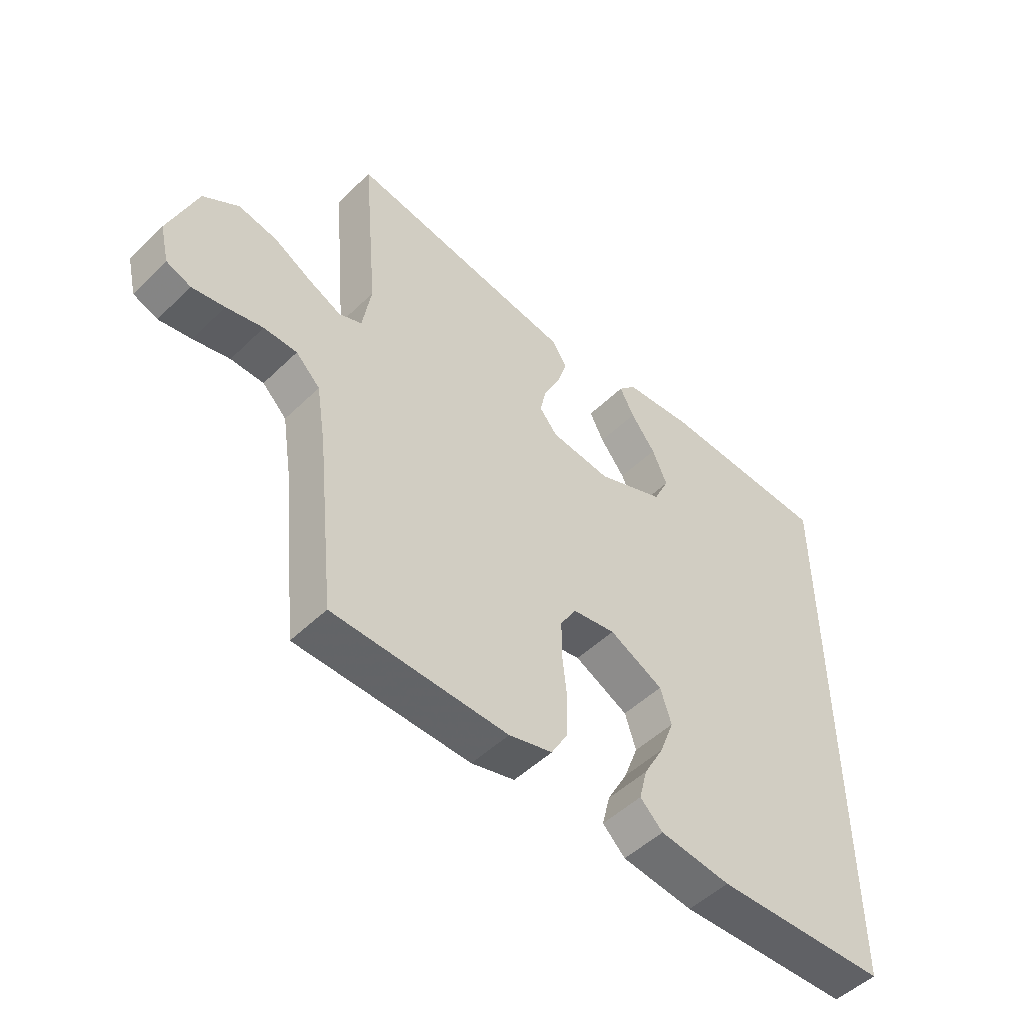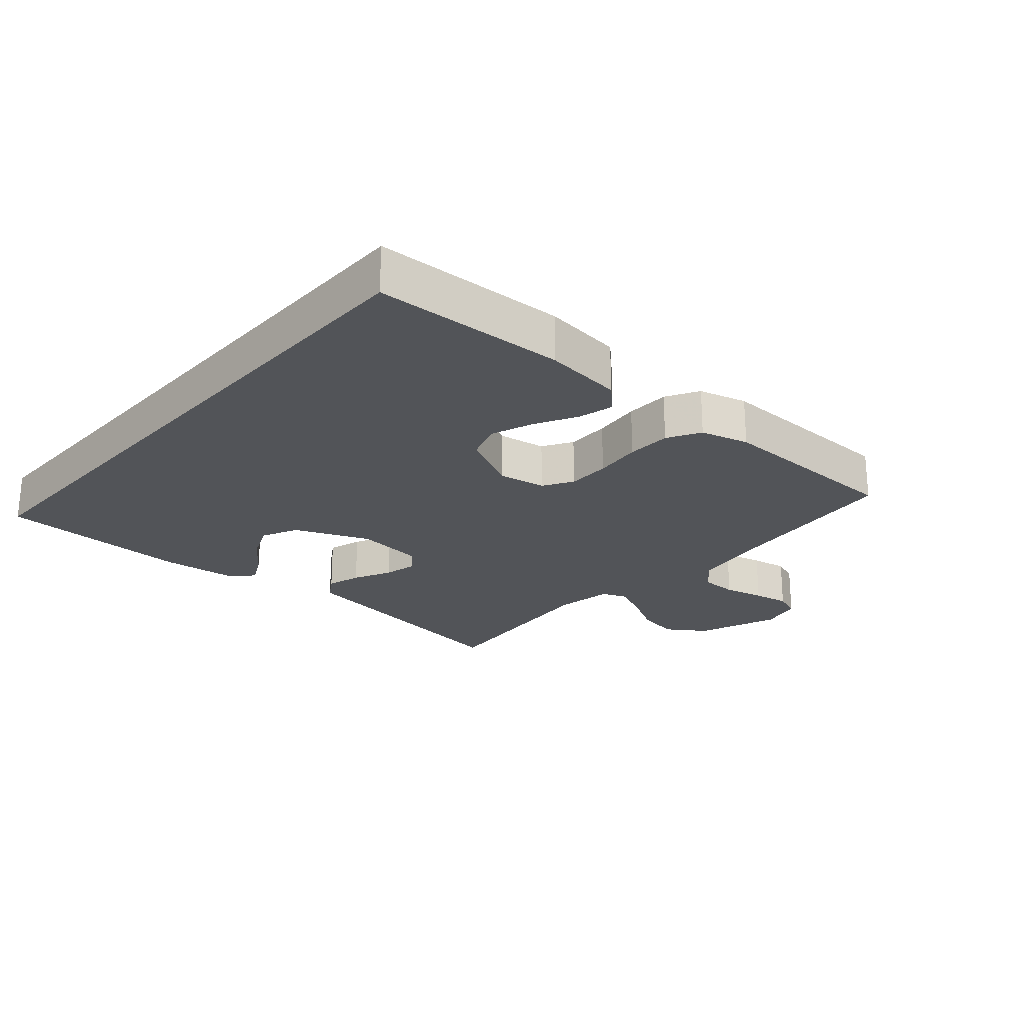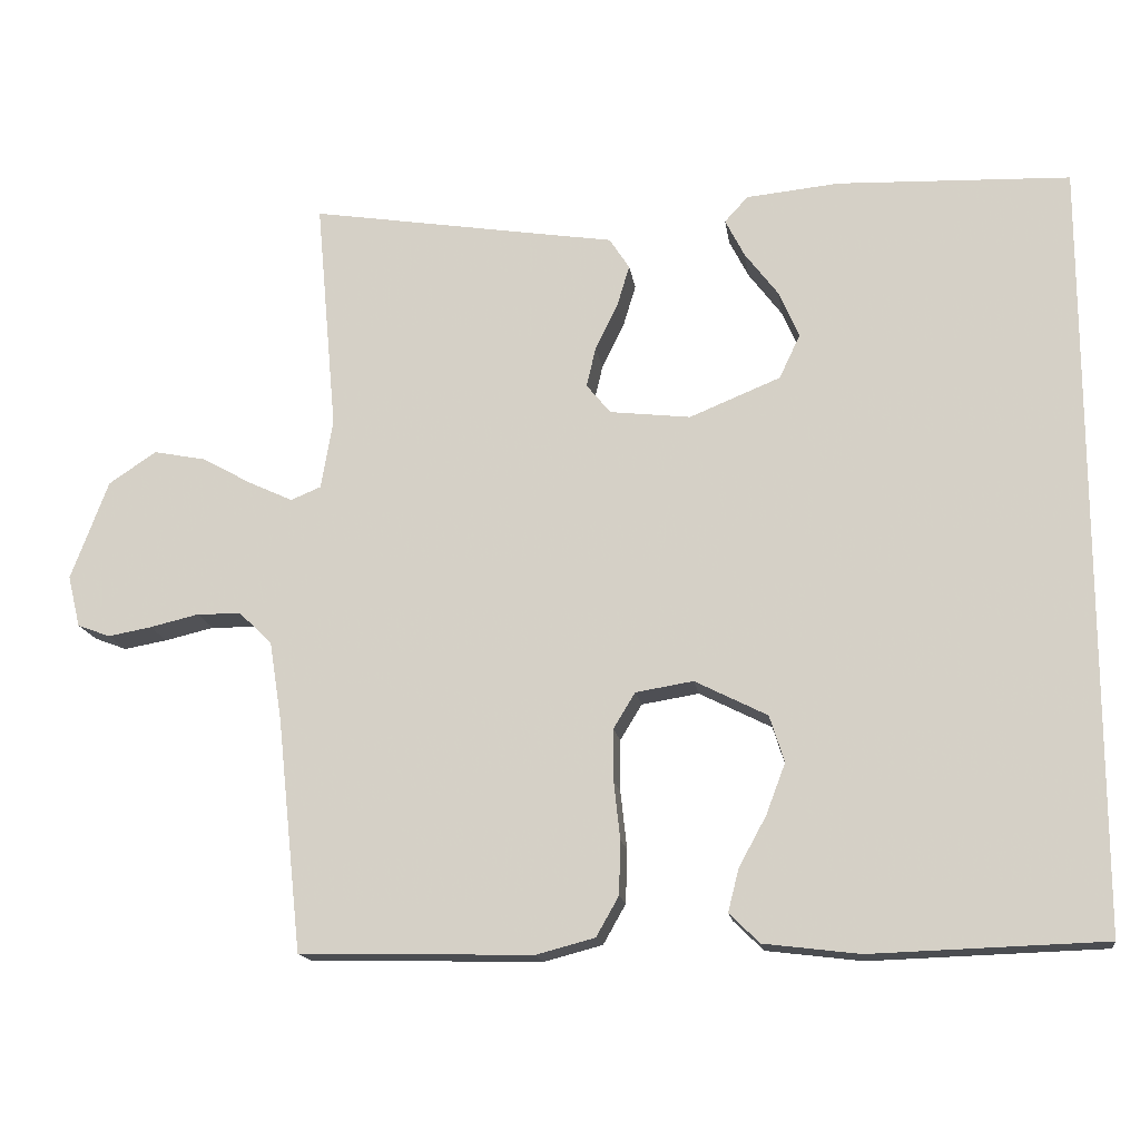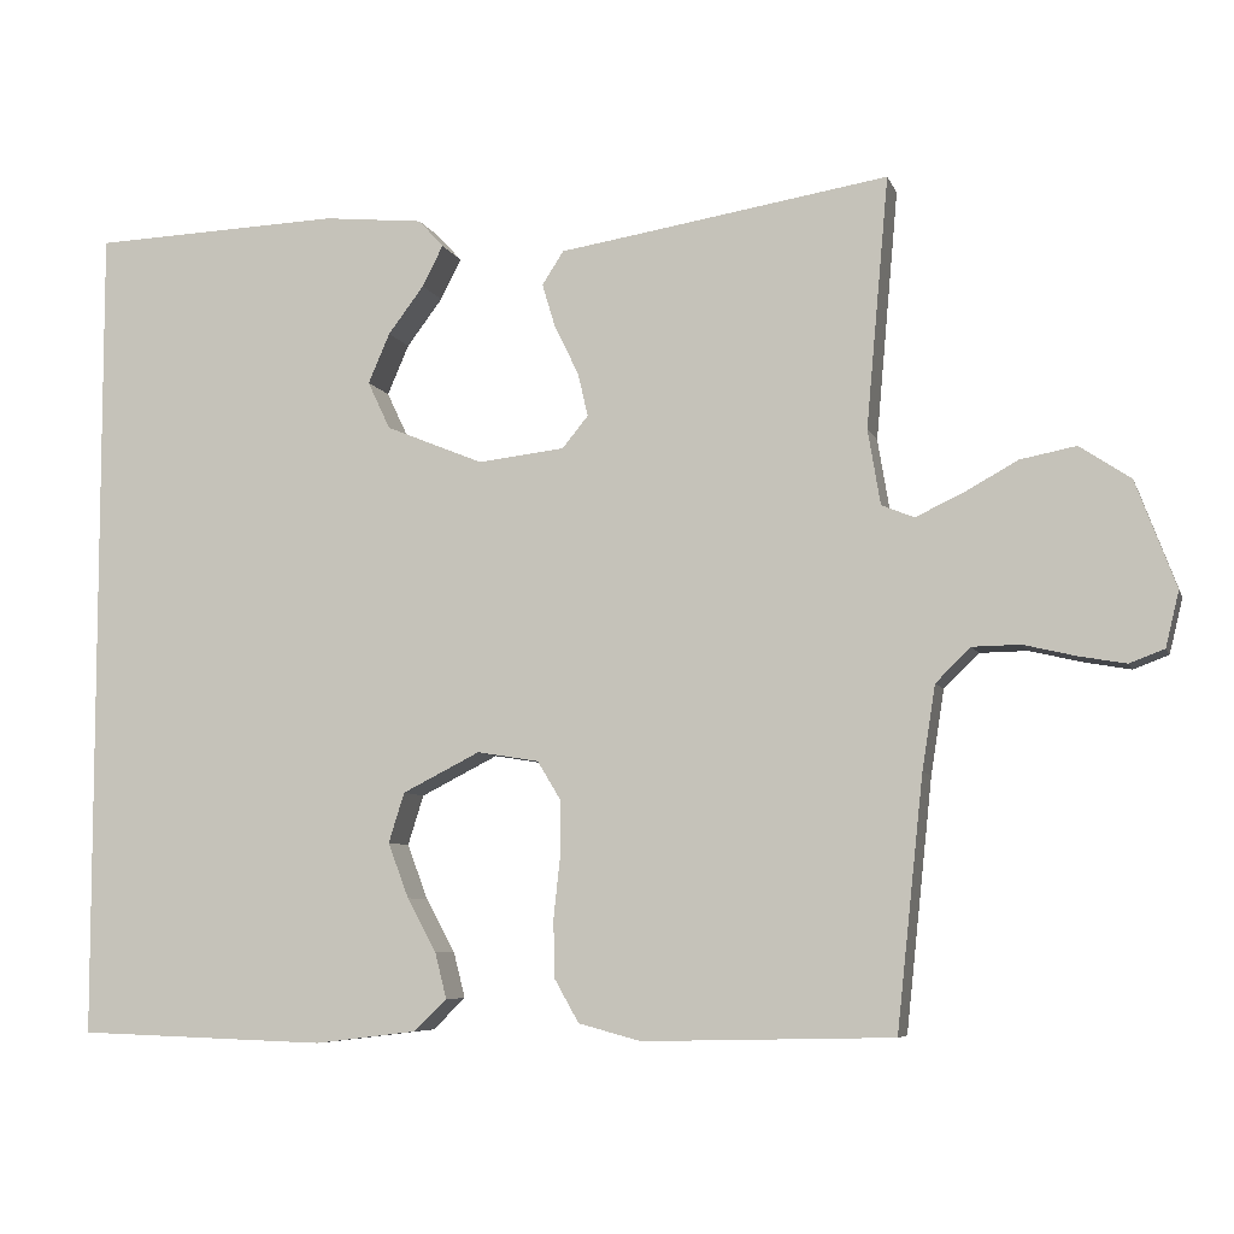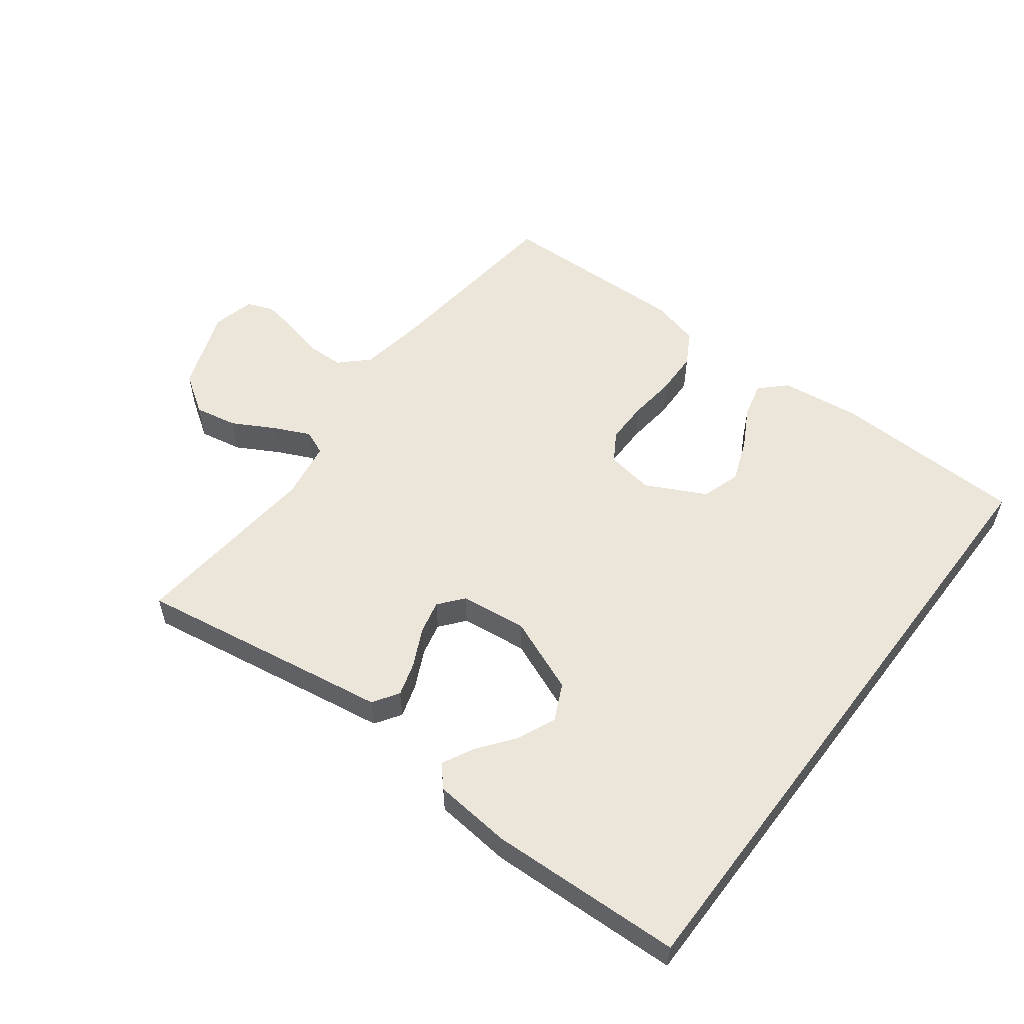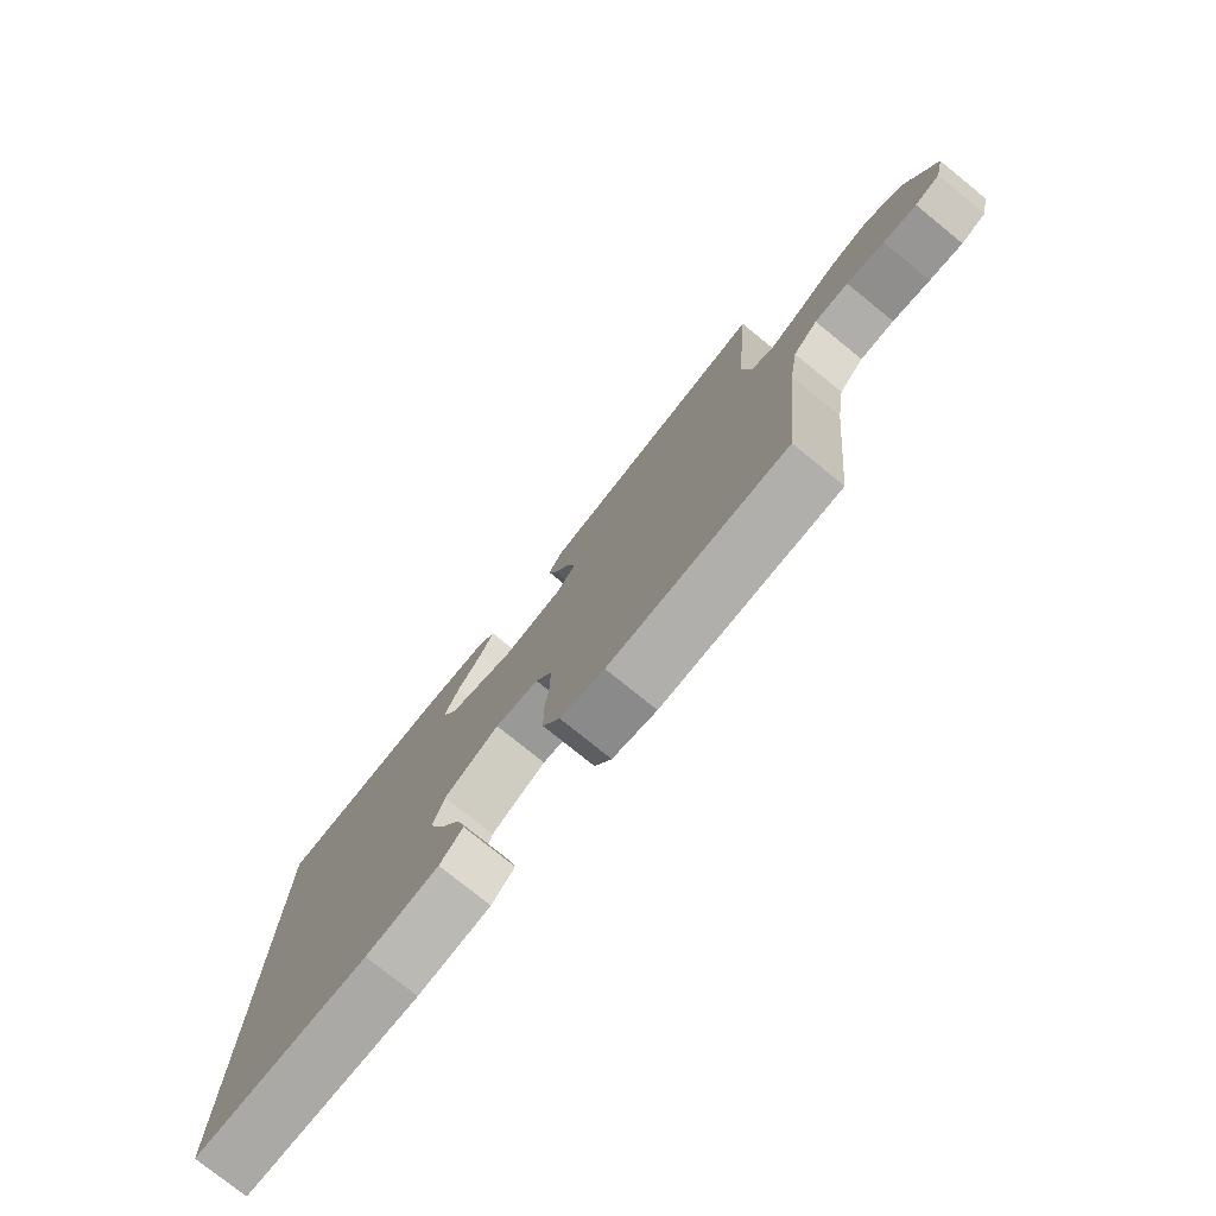
<metadata>
{"format":"obj","ext":"obj","renderer":"f3d","projection":"perspective","resolution":1024,"background":"white","views":[{"elev":-50.3,"azim":-43.4,"up":"+Z"},{"elev":-23.2,"azim":138.9,"up":"+Y"},{"elev":-15.9,"azim":8.1,"up":"+Z"},{"elev":-6.8,"azim":-165.0,"up":"+Z"},{"elev":55.2,"azim":37.1,"up":"+Y"},{"elev":-77.0,"azim":-129.0,"up":"+Z"}]}
</metadata>
<code>
v 0.5 0.07 0.488
v 0.5 0.07 -0.503
v 0.2 0.07 -0.513
v 0.077 0.07 -0.498
v 0.038 0.07 -0.46
v 0.052 0.07 -0.405
v 0.087 0.07 -0.341
v 0.112 0.07 -0.275
v 0.093 0.07 -0.215
v 0 0.07 -0.168
v -0.074 0.07 -0.18
v -0.102 0.07 -0.226
v -0.102 0.07 -0.293
v -0.094 0.07 -0.367
v -0.096 0.07 -0.436
v -0.125 0.07 -0.487
v -0.2 0.07 -0.507
v -0.5 0.07 -0.5
v -0.532 0.07 -0.2
v -0.548 0.07 -0.099
v -0.59 0.07 -0.058
v -0.647 0.07 -0.057
v -0.71 0.07 -0.072
v -0.766 0.07 -0.082
v -0.808 0.07 -0.066
v -0.824 0.07 0
v -0.776 0.07 0.128
v -0.715 0.07 0.169
v -0.648 0.07 0.156
v -0.583 0.07 0.12
v -0.527 0.07 0.094
v -0.488 0.07 0.11
v -0.473 0.07 0.2
v -0.5 0.07 0.5
v -0.2 0.07 0.452
v -0.104 0.07 0.437
v -0.078 0.07 0.397
v -0.094 0.07 0.344
v -0.123 0.07 0.285
v -0.135 0.07 0.233
v -0.104 0.07 0.195
v 0 0.07 0.183
v 0.117 0.07 0.231
v 0.144 0.07 0.288
v 0.118 0.07 0.348
v 0.075 0.07 0.405
v 0.05 0.07 0.454
v 0.08 0.07 0.487
v 0.2 0.07 0.499
v 0.5 0 0.488
v 0.5 0 -0.503
v 0.2 0 -0.513
v 0.077 0 -0.498
v 0.038 0 -0.46
v 0.052 0 -0.405
v 0.087 0 -0.341
v 0.112 0 -0.275
v 0.093 0 -0.215
v 0 0 -0.168
v -0.074 0 -0.18
v -0.102 0 -0.226
v -0.102 0 -0.293
v -0.094 0 -0.367
v -0.096 0 -0.436
v -0.125 0 -0.487
v -0.2 0 -0.507
v -0.5 0 -0.5
v -0.532 0 -0.2
v -0.548 0 -0.099
v -0.59 0 -0.058
v -0.647 0 -0.057
v -0.71 0 -0.072
v -0.766 0 -0.082
v -0.808 0 -0.066
v -0.824 0 0
v -0.776 0 0.128
v -0.715 0 0.169
v -0.648 0 0.156
v -0.583 0 0.12
v -0.527 0 0.094
v -0.488 0 0.11
v -0.473 0 0.2
v -0.5 0 0.5
v -0.2 0 0.452
v -0.104 0 0.437
v -0.078 0 0.397
v -0.094 0 0.344
v -0.123 0 0.285
v -0.135 0 0.233
v -0.104 0 0.195
v 0 0 0.183
v 0.117 0 0.231
v 0.144 0 0.288
v 0.118 0 0.348
v 0.075 0 0.405
v 0.05 0 0.454
v 0.08 0 0.487
v 0.2 0 0.499
f 48 49 1
f 47 48 1
f 46 47 1
f 45 46 1
f 44 45 1 2
f 43 44 2 3
f 42 43 3
f 37 38 39
f 36 37 39
f 35 36 39
f 35 39 40
f 34 35 40
f 33 34 40
f 32 33 40 41
f 28 29 30
f 27 28 30
f 26 27 30
f 25 26 30
f 24 25 30
f 23 24 30
f 22 23 30
f 21 22 30 31
f 32 41 42
f 31 32 42
f 21 31 42
f 20 21 42
f 17 18 19
f 16 17 19
f 15 16 19
f 14 15 19
f 13 14 19
f 5 6 7
f 4 5 7
f 3 4 7
f 3 7 8
f 42 3 8 9
f 12 13 19 20
f 11 12 20 42
f 10 11 42
f 9 10 42
f 50 98 97
f 50 97 96
f 50 96 95
f 50 95 94
f 51 50 94 93
f 52 51 93 92
f 52 92 91
f 88 87 86
f 88 86 85
f 88 85 84
f 89 88 84
f 89 84 83
f 89 83 82
f 90 89 82 81
f 79 78 77
f 79 77 76
f 79 76 75
f 79 75 74
f 79 74 73
f 79 73 72
f 79 72 71
f 80 79 71 70
f 91 90 81
f 91 81 80
f 91 80 70
f 91 70 69
f 68 67 66
f 68 66 65
f 68 65 64
f 68 64 63
f 68 63 62
f 56 55 54
f 56 54 53
f 56 53 52
f 57 56 52
f 58 57 52 91
f 69 68 62 61
f 91 69 61 60
f 91 60 59
f 91 59 58
f 1 50 51 2
f 2 51 52 3
f 3 52 53 4
f 4 53 54 5
f 5 54 55 6
f 6 55 56 7
f 7 56 57 8
f 8 57 58 9
f 9 58 59 10
f 10 59 60 11
f 11 60 61 12
f 12 61 62 13
f 13 62 63 14
f 14 63 64 15
f 15 64 65 16
f 16 65 66 17
f 17 66 67 18
f 18 67 68 19
f 19 68 69 20
f 20 69 70 21
f 21 70 71 22
f 22 71 72 23
f 23 72 73 24
f 24 73 74 25
f 25 74 75 26
f 26 75 76 27
f 27 76 77 28
f 28 77 78 29
f 29 78 79 30
f 30 79 80 31
f 31 80 81 32
f 32 81 82 33
f 33 82 83 34
f 34 83 84 35
f 35 84 85 36
f 36 85 86 37
f 37 86 87 38
f 38 87 88 39
f 39 88 89 40
f 40 89 90 41
f 41 90 91 42
f 42 91 92 43
f 43 92 93 44
f 44 93 94 45
f 45 94 95 46
f 46 95 96 47
f 47 96 97 48
f 48 97 98 49
f 49 98 50 1

</code>
